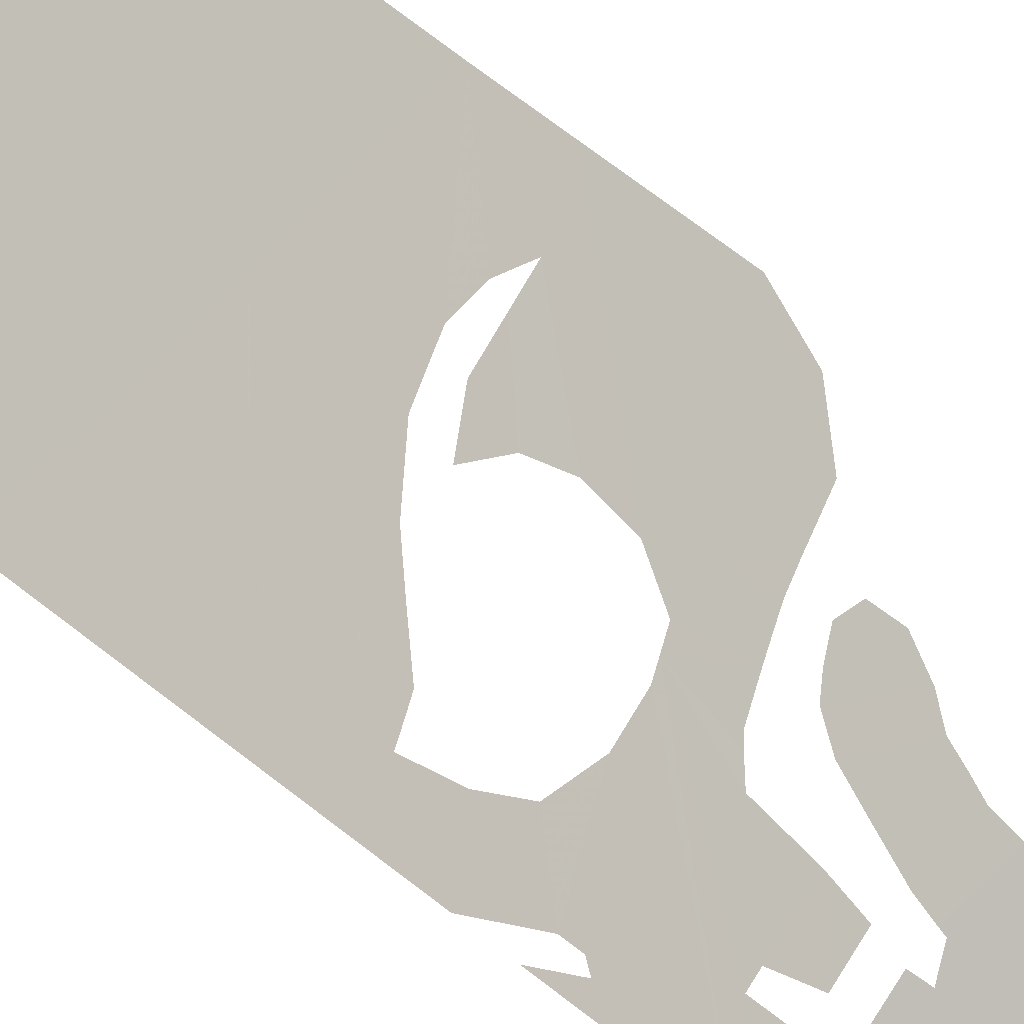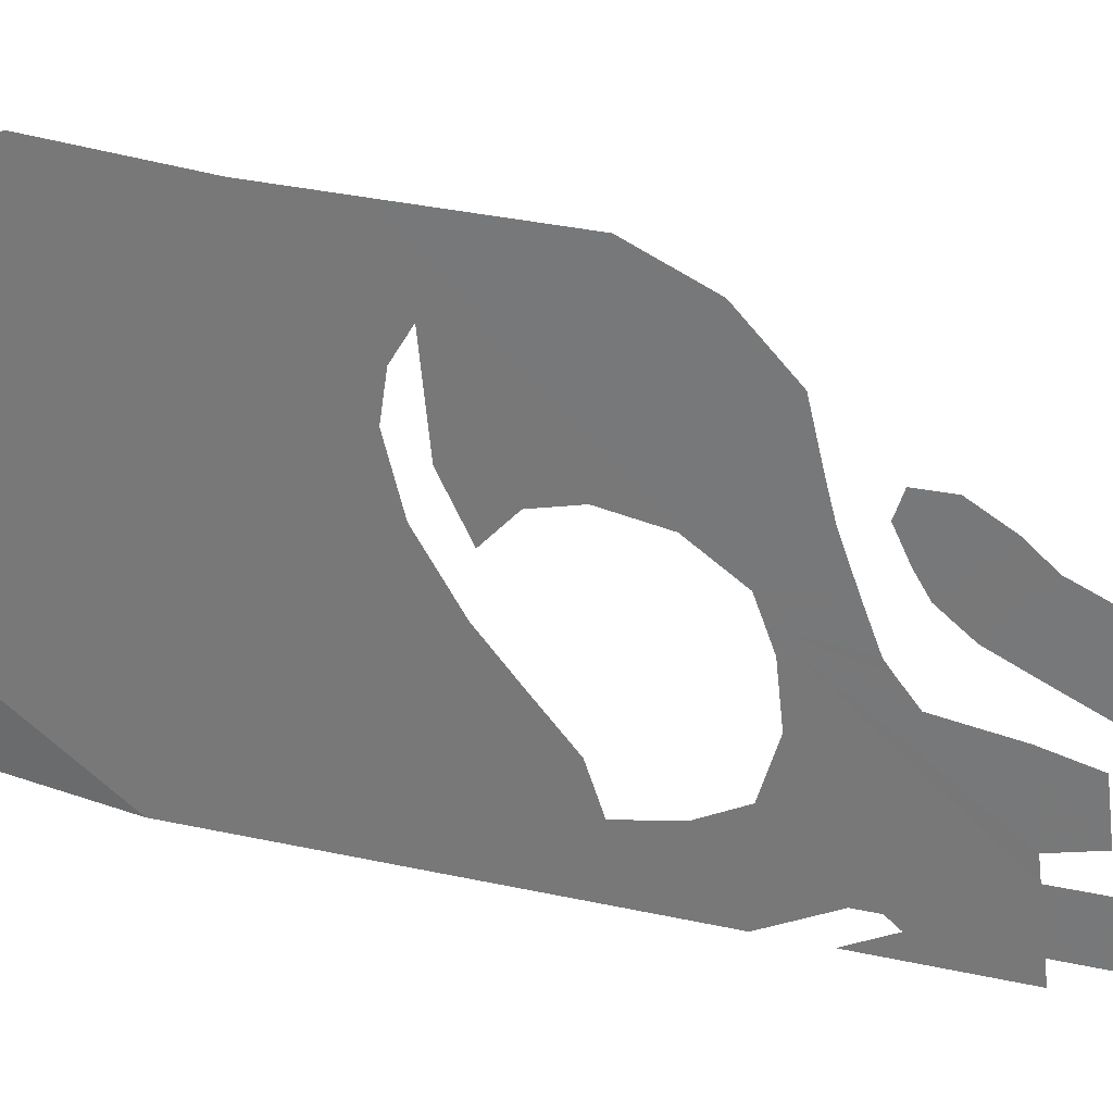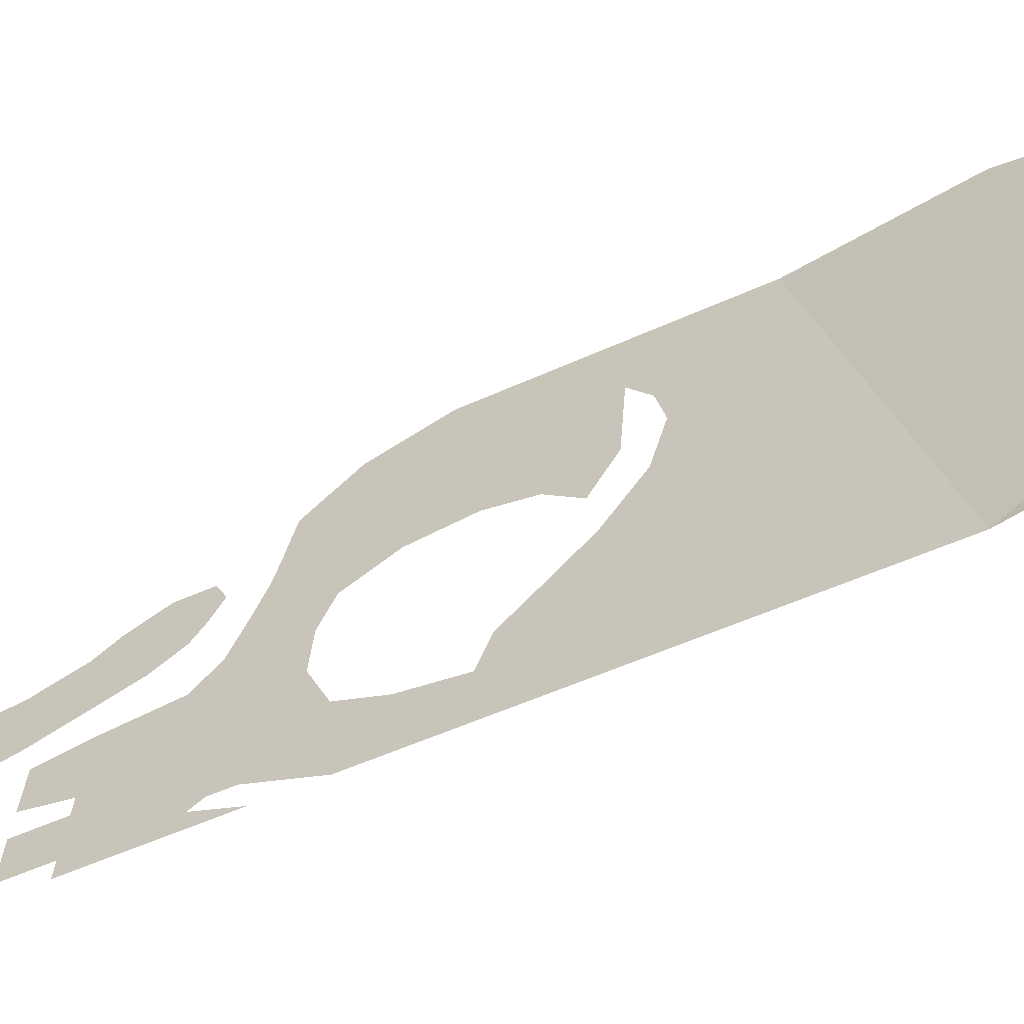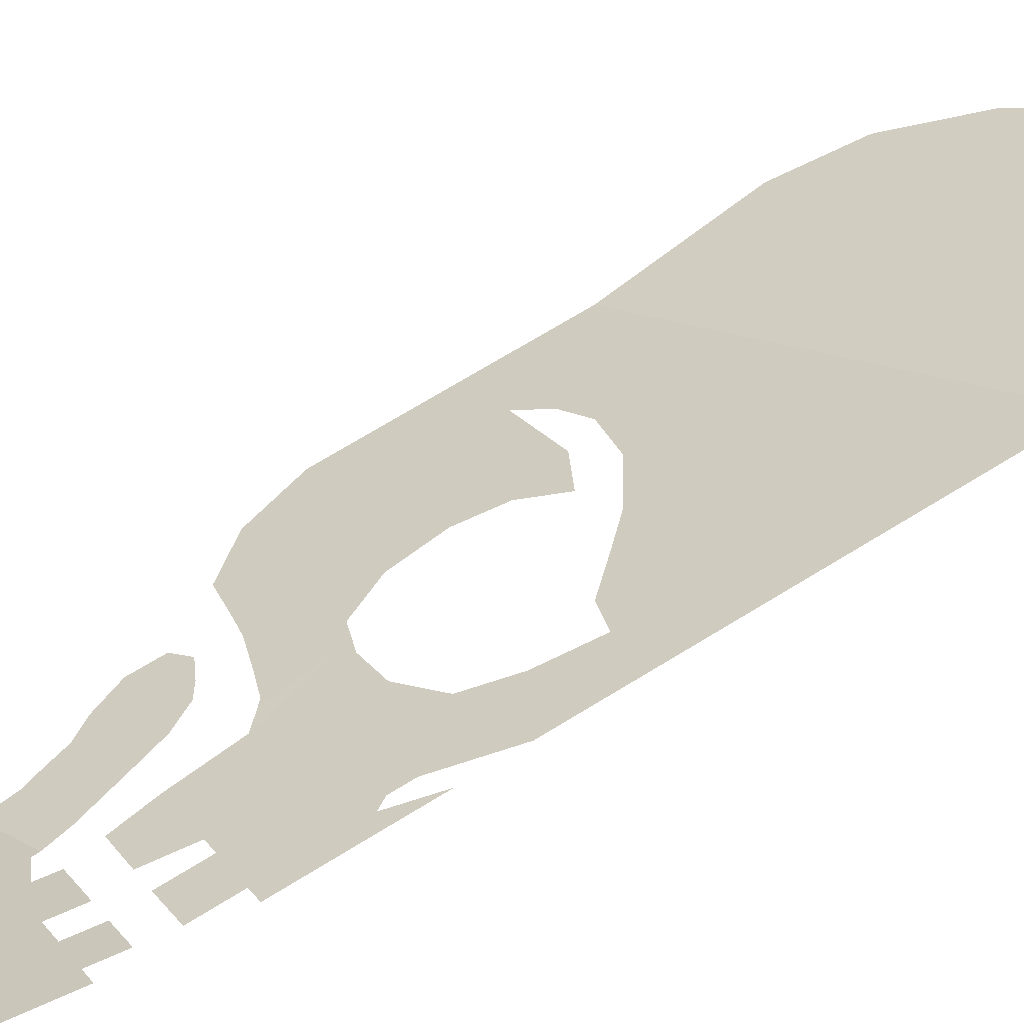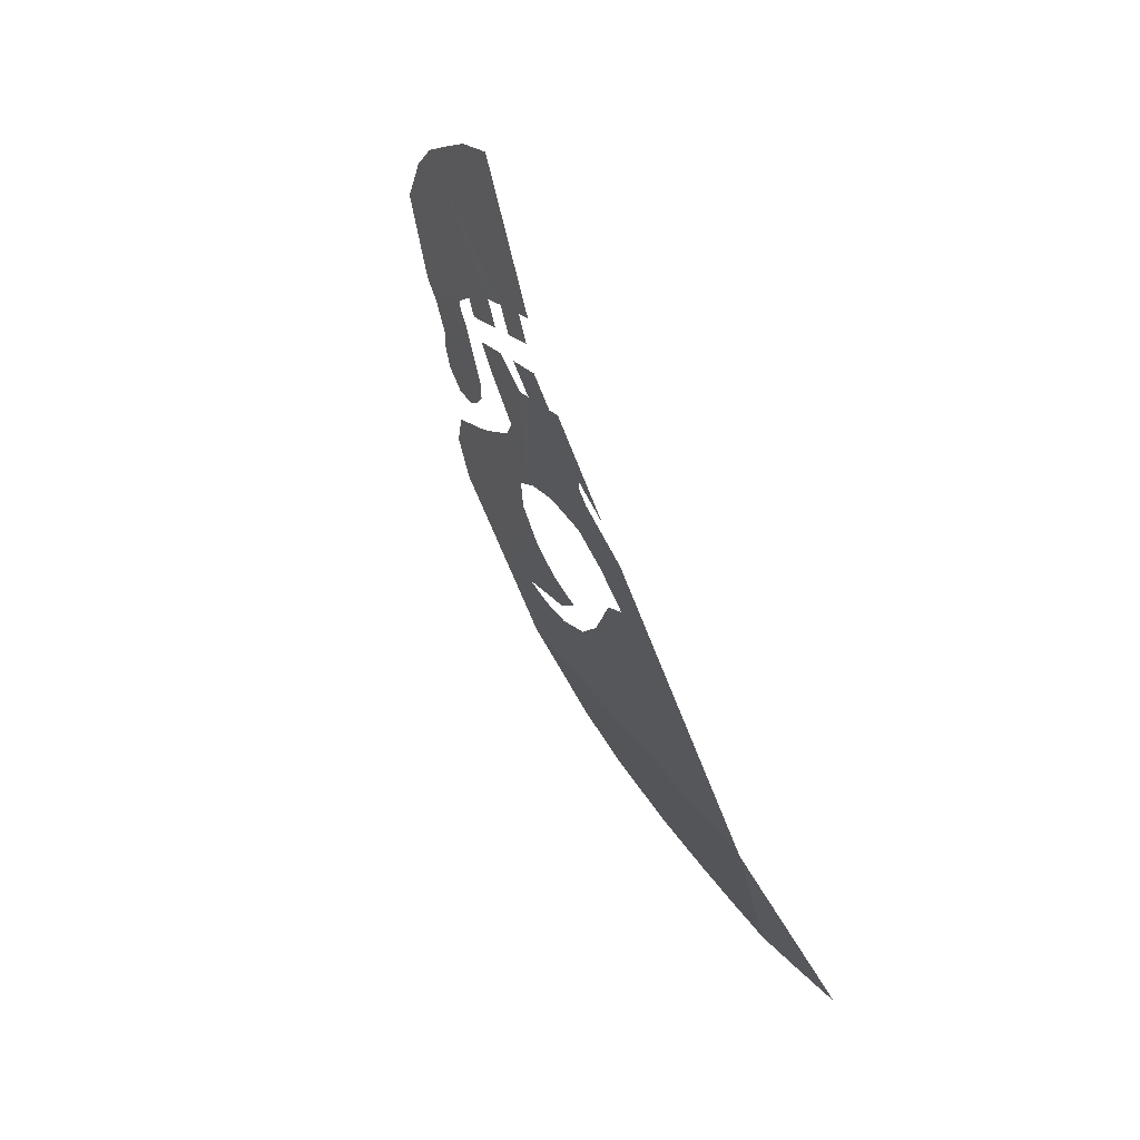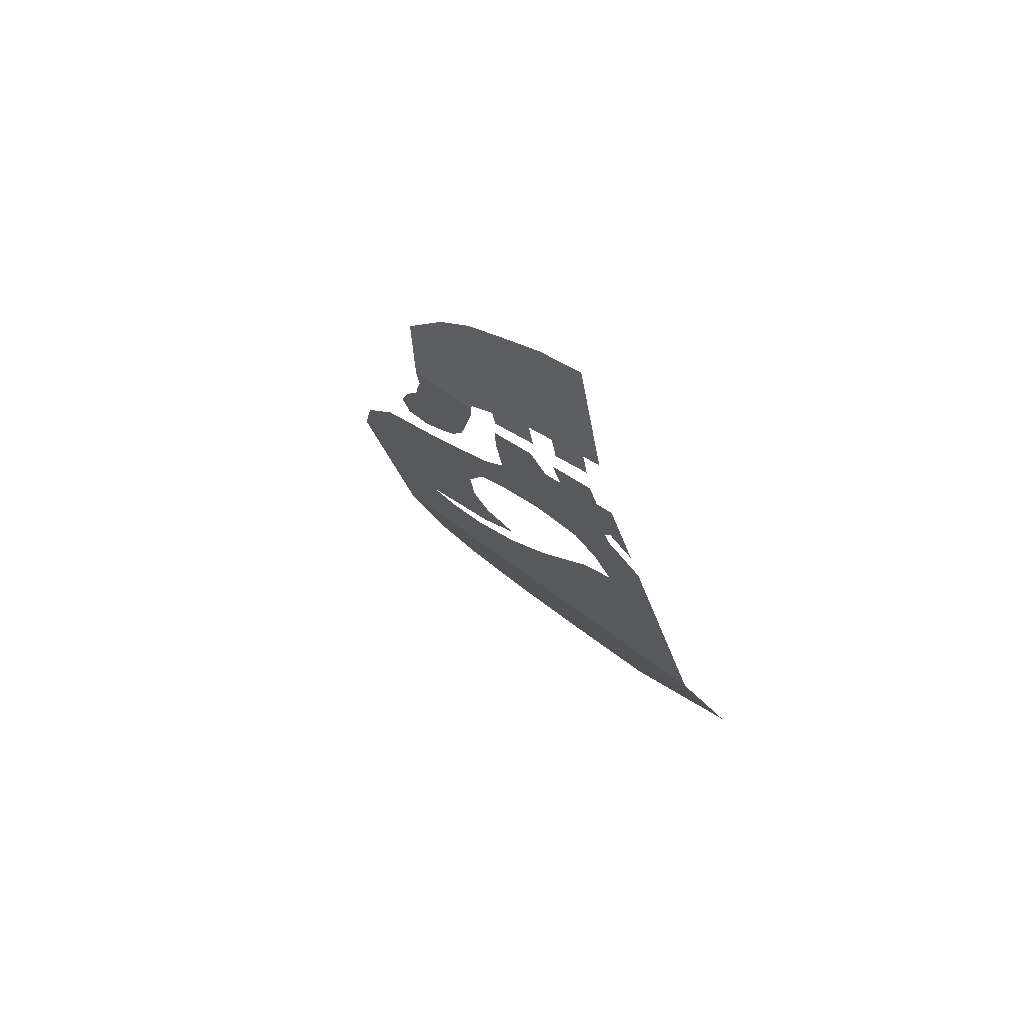
<metadata>
{"format":"obj","ext":"obj","renderer":"f3d","projection":"perspective","resolution":1024,"background":"white","views":[{"elev":-77.0,"azim":58.5,"up":"+Z"},{"elev":-56.7,"azim":95.8,"up":"+Z"},{"elev":20.8,"azim":-86.5,"up":"+Z"},{"elev":12.2,"azim":-115.4,"up":"+Z"},{"elev":20.8,"azim":-122.4,"up":"+Y"},{"elev":46.4,"azim":-147.7,"up":"+Y"}]}
</metadata>
<code>
v 0.08969 -0.7387 -0.3887
v 0.05 -0.7435 -0.389
v 0 -0.7477 -0.3905
v 0 -0.5994 -0.4827
v 0 -0.5994 -0.4827
v 0.2787 -0.5263 -0.4773
v 0.171 -0.715 -0.3885
v 0.136 -0.7265 -0.3879
v 0.136 -0.7265 -0.3879
v 0.08969 -0.7387 -0.3887
v 0 -0.5994 -0.4827
v 0.2787 -0.5263 -0.4773
v 0.281 -0.6125 -0.4281
v 0.2625 -0.656 -0.4066
v 0.2185 -0.6935 -0.3927
v 0.171 -0.715 -0.3885
v 0.2787 -0.5263 -0.4773
v 0.2185 -0.6935 -0.3927
v 0.01249 -0.245 -0.6346
v 0.1299 -0.3464 -0.575
v 0.1185 -0.3435 -0.5778
v 0.0125 -0.256 -0.6299
v 0 -0.256 -0.6315
v 0.0125 -0.256 -0.6299
v 0.0125 -0.306 -0.6082
v 0 -0.331 -0.599
v 0.1185 -0.3435 -0.5778
v 0.0185 -0.3125 -0.6046
v 0.0125 -0.306 -0.6082
v 0.0125 -0.256 -0.6299
v 0.0875 -0.3435 -0.5819
v 0.056 -0.356 -0.5807
v 0.0185 -0.325 -0.5991
v 0.0185 -0.3125 -0.6046
v 0.0185 -0.325 -0.5991
v 0.056 -0.356 -0.5807
v 0.04349 -0.381 -0.5716
v 0 -0.3625 -0.5854
v 0 -0.3625 -0.5854
v 0.04349 -0.381 -0.5716
v 0.0375 -0.4125 -0.5587
v 0 -0.5994 -0.4827
v 0.05065 -0.4156 -0.5556
v 0 -0.5994 -0.4827
v 0.0375 -0.4125 -0.5587
v 0.1185 -0.3435 -0.5778
v 0.0875 -0.3435 -0.5819
v 0.0185 -0.3125 -0.6046
v 0.2773 -0.4738 -0.5002
v 0.231 -0.4625 -0.5113
v 0.1685 -0.406 -0.5441
v 0.1626 -0.3747 -0.5585
v 0.1626 -0.3747 -0.5585
v 0.1925 -0.321 -0.5779
v 0.2773 -0.4738 -0.5002
v 0.1625 -0.431 -0.5341
v 0.1685 -0.406 -0.5441
v 0.231 -0.4625 -0.5113
v 0.206 -0.4625 -0.5147
v 0.2125 -0.475 -0.5083
v 0.231 -0.4625 -0.5113
v 0.2773 -0.4738 -0.5002
v 0.2787 -0.5263 -0.4773
v 0.206 -0.4625 -0.5147
v 0.175 -0.4625 -0.5188
v 0.1435 -0.45 -0.5284
v 0.1625 -0.431 -0.5341
v 0.2787 -0.5263 -0.4773
v 0.1875 -0.481 -0.5091
v 0.2125 -0.475 -0.5083
v 0 -0.5994 -0.4827
v 0.15 -0.475 -0.5167
v 0.1875 -0.481 -0.5091
v 0.2787 -0.5263 -0.4773
v 0.1125 -0.456 -0.5299
v 0.15 -0.475 -0.5167
v 0 -0.5994 -0.4827
v 0.0875 -0.4375 -0.5412
v 0.1125 -0.456 -0.5299
v 0 -0.5994 -0.4827
v 0.0625 -0.4185 -0.5528
v 0.0875 -0.4375 -0.5412
v 0 -0.5994 -0.4827
v 0.05065 -0.4156 -0.5556
v 0.156 -0.2185 -0.6273
v 0.1125 -0.225 -0.6302
v 0.1075 -0.2104 -0.6372
v 0.1525 -0.2004 -0.6357
v 0.1685 -0.2435 -0.6148
v 0.1365 -0.2725 -0.6064
v 0.125 -0.25 -0.6177
v 0.162 -0.23 -0.6216
v 0.0125 -0.2314 -0.6405
v 0.0435 -0.231 -0.6367
v 0.0435 -0.256 -0.6258
v 0.01249 -0.245 -0.6346
v 0.0625 -0.231 -0.6341
v 0.0935 -0.231 -0.6301
v 0.1 -0.256 -0.6183
v 0.056 -0.256 -0.6241
v 0.1299 -0.3464 -0.575
v 0.01249 -0.245 -0.6346
v 0.0435 -0.256 -0.6258
v 0.056 -0.256 -0.6241
v 0.106 -0.2935 -0.6012
v 0.1299 -0.3464 -0.575
v 0.0435 -0.256 -0.6258
v 0.056 -0.256 -0.6241
v 0.1 -0.256 -0.6183
v 0.106 -0.2935 -0.6012
v 0.106 -0.2935 -0.6012
v 0.1187 -0.3021 -0.5958
v 0.1299 -0.3464 -0.575
v 0.162 -0.23 -0.6216
v 0.125 -0.25 -0.6177
v 0.1125 -0.225 -0.6302
v 0.156 -0.2185 -0.6273
v 0.15 -0.2875 -0.5981
v 0.1365 -0.2725 -0.6064
v 0.1685 -0.2435 -0.6148
v 0.181 -0.256 -0.6077
v 0.1935 -0.275 -0.5978
v 0.1625 -0.2935 -0.5938
v 0.15 -0.2875 -0.5981
v 0.181 -0.256 -0.6077
v 0.1299 -0.3464 -0.575
v 0.1187 -0.3021 -0.5958
v 0.125 -0.306 -0.5933
v 0.1299 -0.3464 -0.575
v 0.125 -0.306 -0.5933
v 0.15 -0.3125 -0.5872
v 0.1435 -0.35 -0.5717
v 0.175 -0.3185 -0.5813
v 0.1626 -0.3747 -0.5585
v 0.1435 -0.35 -0.5717
v 0.15 -0.3125 -0.5872
v 0.175 -0.3185 -0.5813
v 0.1925 -0.321 -0.5779
v 0.1626 -0.3747 -0.5585
v 0.1795 -0.2995 -0.589
v 0.1625 -0.2935 -0.5938
v 0.1935 -0.275 -0.5978
v 0.1935 -0.2935 -0.5897
v 0.2773 -0.4738 -0.5002
v 0.1925 -0.321 -0.5779
v 0.225 -0.325 -0.5719
v 0.225 -0.325 -0.5719
v 0.256 -0.35 -0.5569
v 0.275 -0.3875 -0.5382
v 0.2773 -0.4738 -0.5002
v 0.031 -0.0935 -0.6764
v 0.0125 -0.1935 -0.6509
v 0 -0.1935 -0.6521
v 0 -0.0935 -0.6794
v 0.0375 -0.1935 -0.6485
v 0.0375 -0.2125 -0.6433
v 0.0125 -0.2125 -0.6457
v 0.0125 -0.1935 -0.6509
v 0.0875 -0.2 -0.642
v 0.0875 -0.2125 -0.6385
v 0.056 -0.2125 -0.6415
v 0.056 -0.1935 -0.6468
v 0.031 -0.0935 -0.6764
v 0.0595 -0.0995 -0.6721
v 0.0375 -0.1935 -0.6485
v 0.0125 -0.1935 -0.6509
v 0.0875 -0.106 -0.6676
v 0.056 -0.1935 -0.6468
v 0.0375 -0.1935 -0.6485
v 0.0595 -0.0995 -0.6721
v 0.1125 -0.1185 -0.6619
v 0.1435 -0.1435 -0.6521
v 0.106 -0.206 -0.6385
v 0.0875 -0.2 -0.642
v 0.0875 -0.2 -0.642
v 0.056 -0.1935 -0.6468
v 0.0875 -0.106 -0.6676
v 0.1125 -0.1185 -0.6619
v 0.106 -0.206 -0.6385
v 0.1435 -0.1435 -0.6521
v 0.1525 -0.2004 -0.6357
v 0.1075 -0.2104 -0.6372
g mesh6927444
f 1 2 3
f 3 4 1
f 5 6 7
f 7 8 5
f 9 10 11
f 12 13 14
f 14 15 12
f 16 17 18
f 19 20 21
f 21 22 19
f 23 24 25
f 25 26 23
f 27 28 29
f 29 30 27
f 31 32 33
f 33 34 31
f 35 36 37
f 37 38 35
f 39 40 41
f 41 42 39
f 43 44 45
f 46 47 48
f 49 50 51
f 51 52 49
f 53 54 55
f 56 57 58
f 58 59 56
f 60 61 62
f 62 63 60
f 64 65 66
f 66 67 64
f 68 69 70
f 71 72 73
f 73 74 71
f 75 76 77
f 78 79 80
f 81 82 83
f 83 84 81
f 85 86 87
f 87 88 85
f 89 90 91
f 91 92 89
f 93 94 95
f 95 96 93
f 97 98 99
f 99 100 97
f 101 102 103
f 104 105 106
f 106 107 104
f 108 109 110
f 111 112 113
f 114 115 116
f 116 117 114
f 118 119 120
f 120 121 118
f 122 123 124
f 124 125 122
f 126 127 128
f 129 130 131
f 131 132 129
f 133 134 135
f 135 136 133
f 137 138 139
f 140 141 142
f 142 143 140
f 144 145 146
f 147 148 149
f 149 150 147
f 151 152 153
f 153 154 151
f 155 156 157
f 157 158 155
f 159 160 161
f 161 162 159
f 163 164 165
f 165 166 163
f 167 168 169
f 169 170 167
f 171 172 173
f 173 174 171
f 175 176 177
f 177 178 175
f 179 180 181
f 181 182 179

</code>
